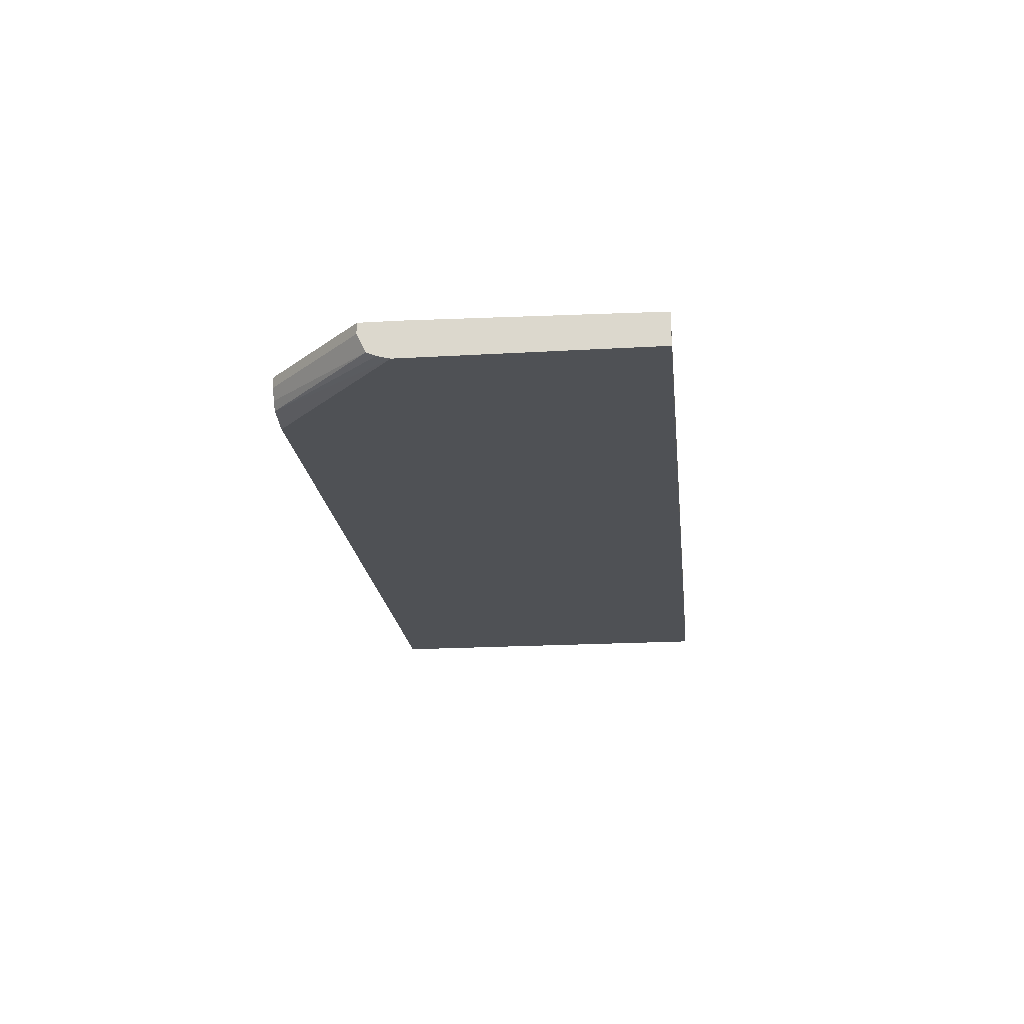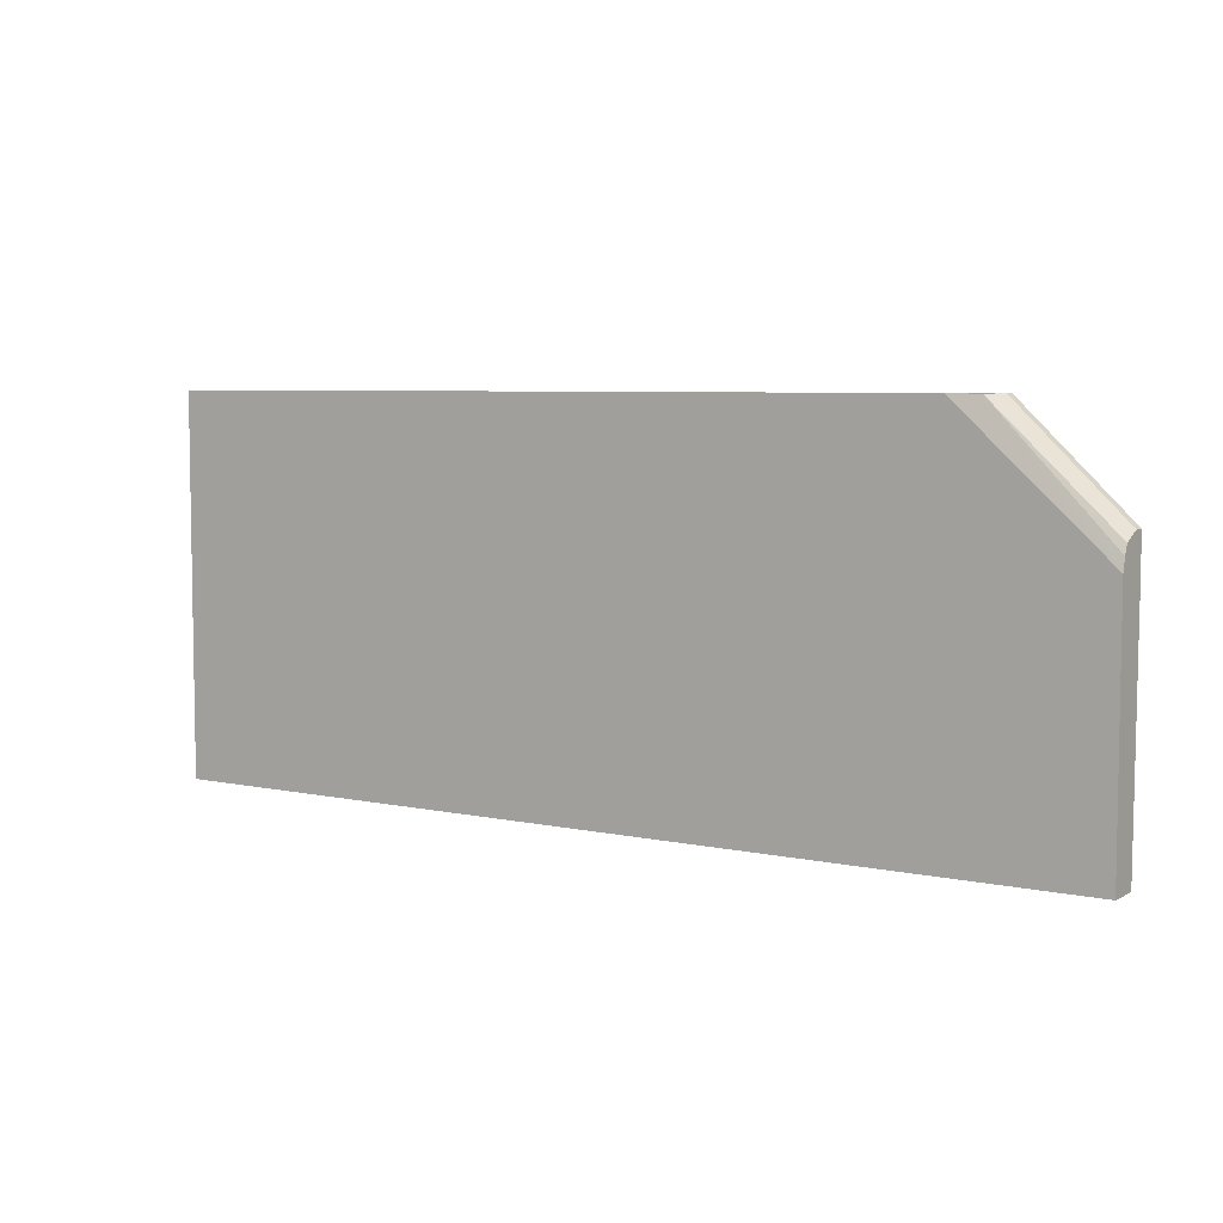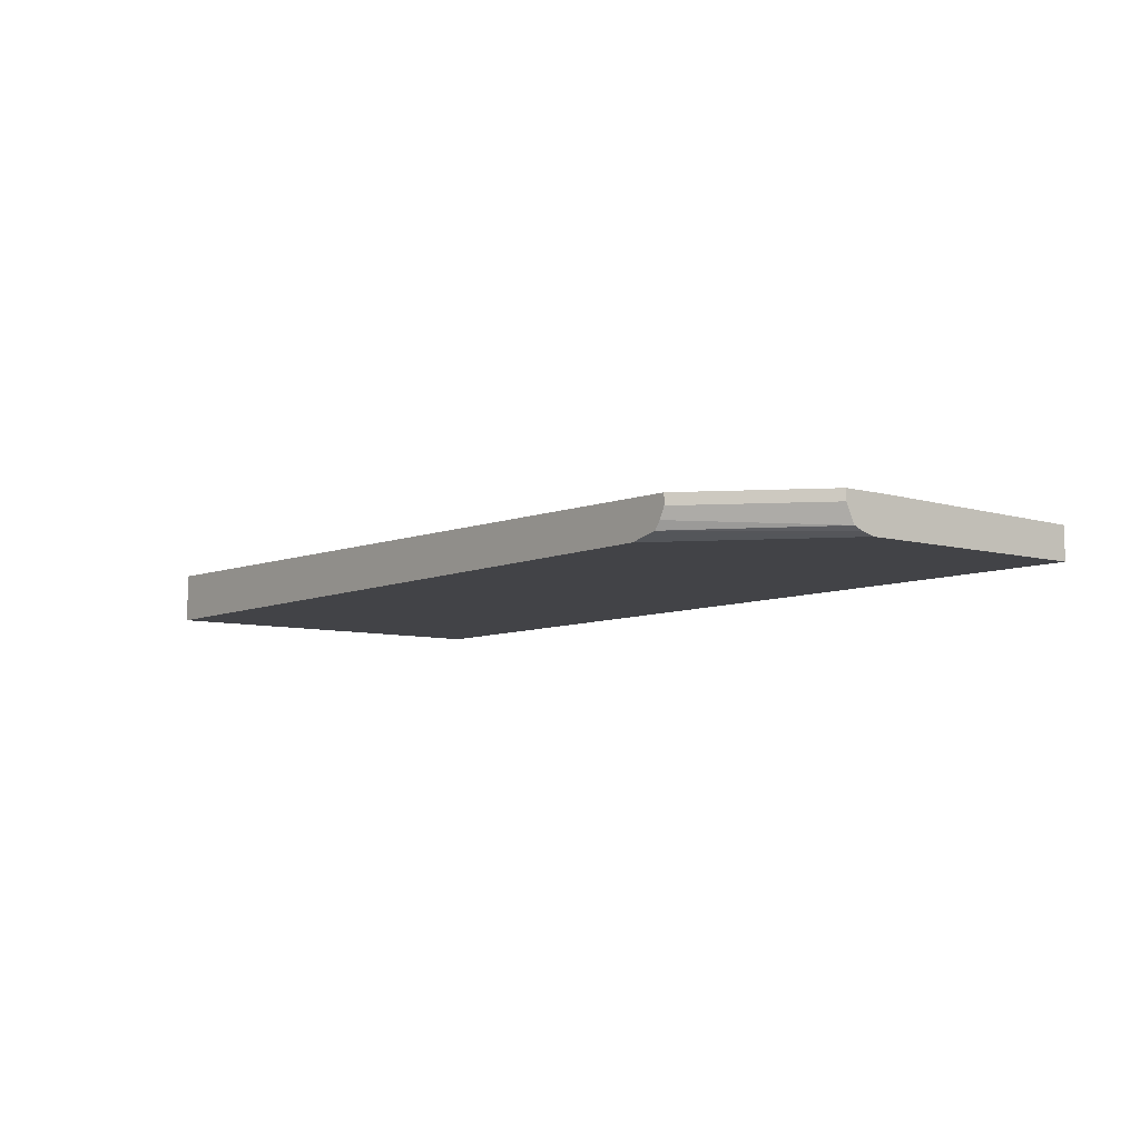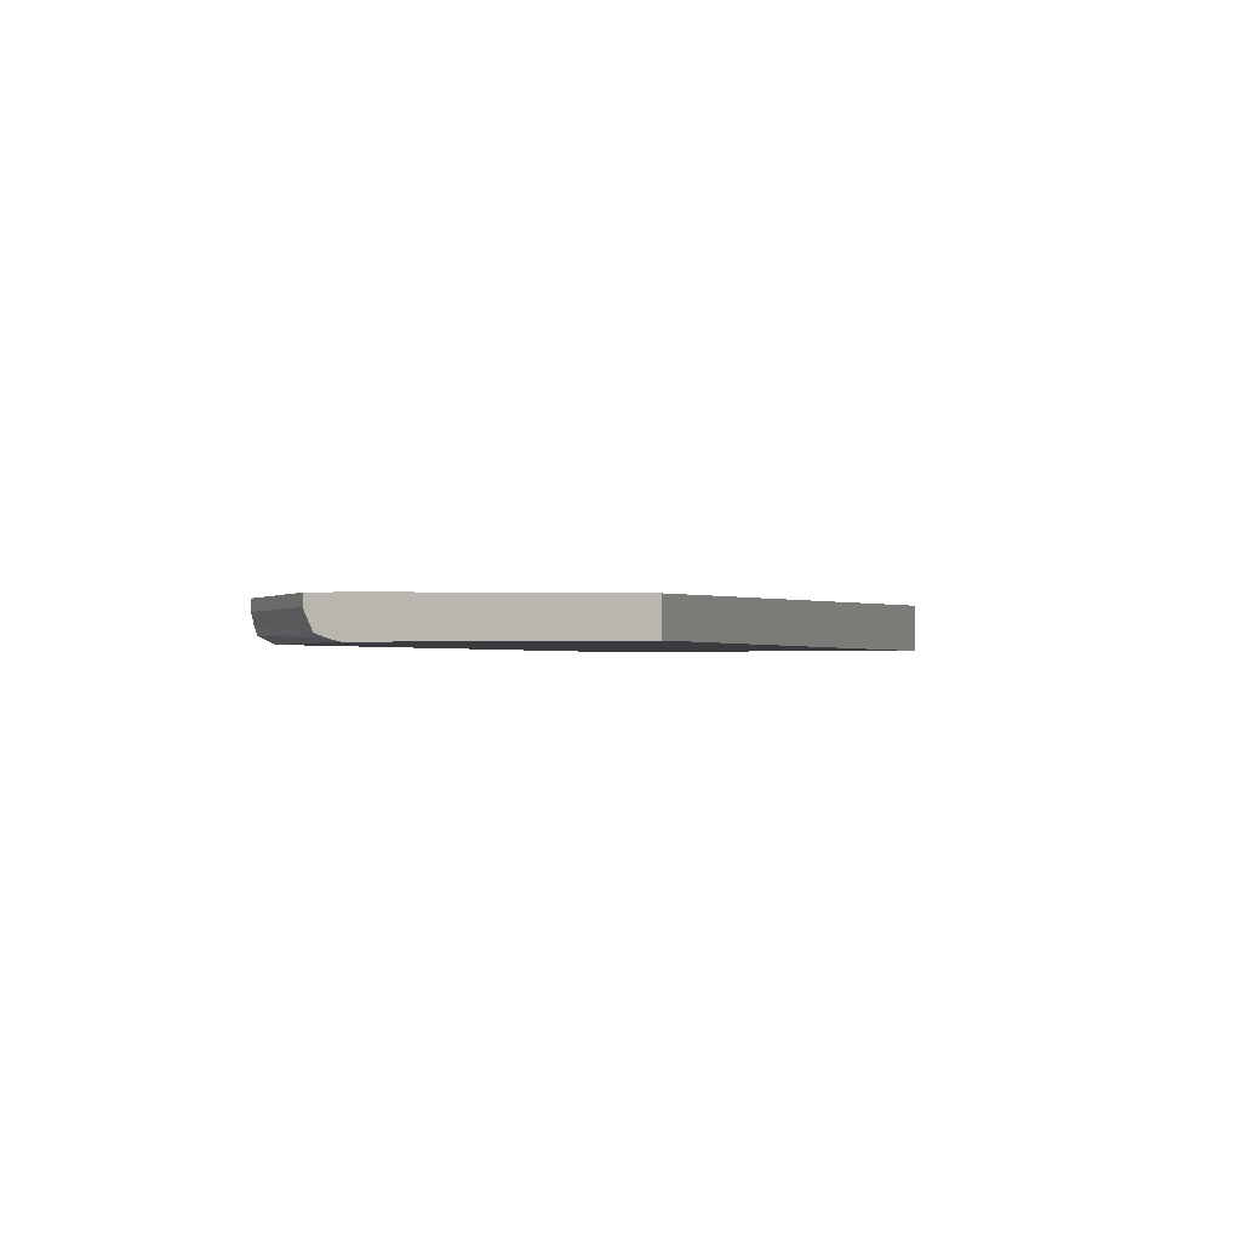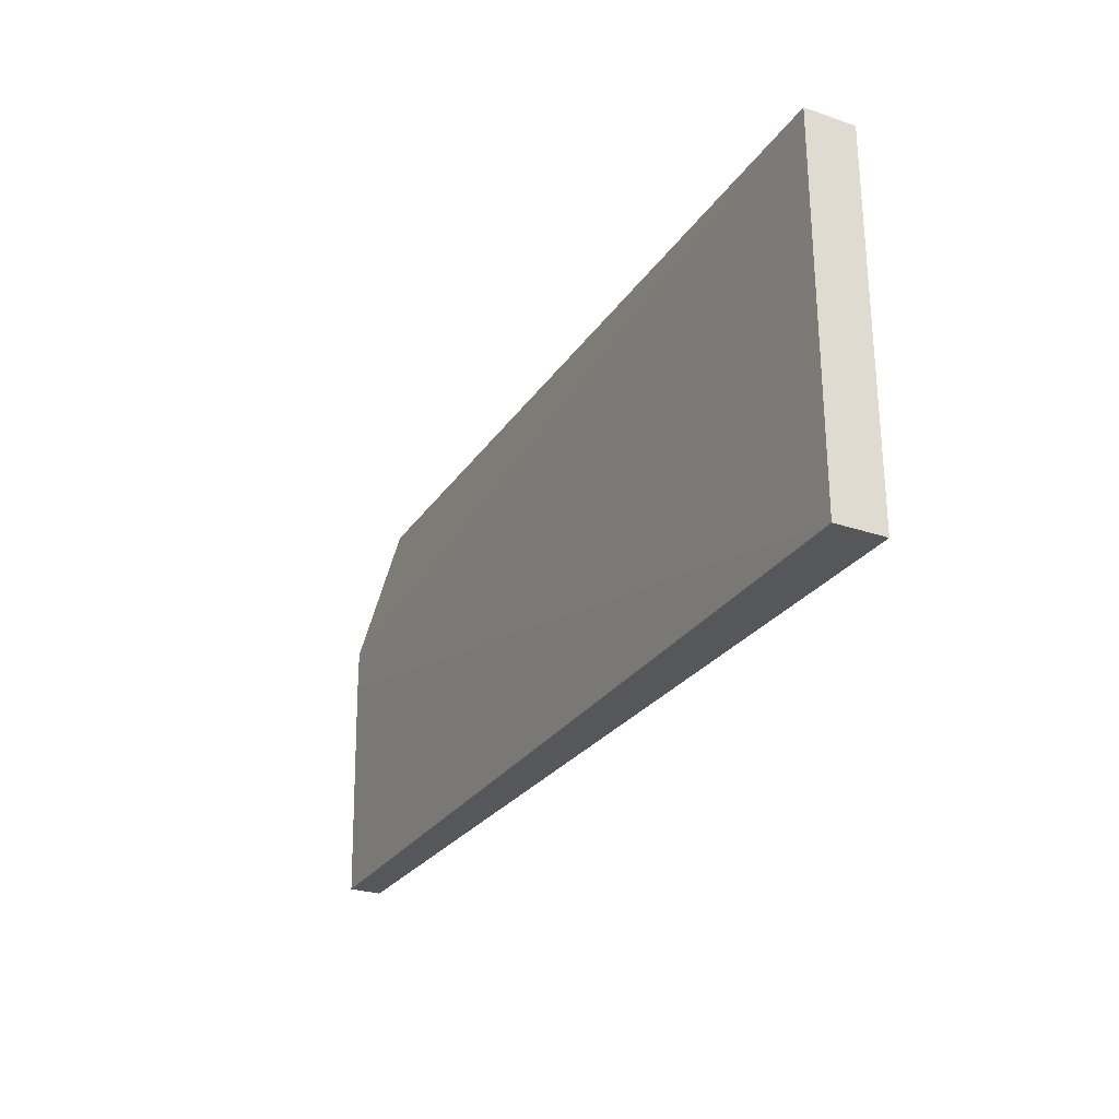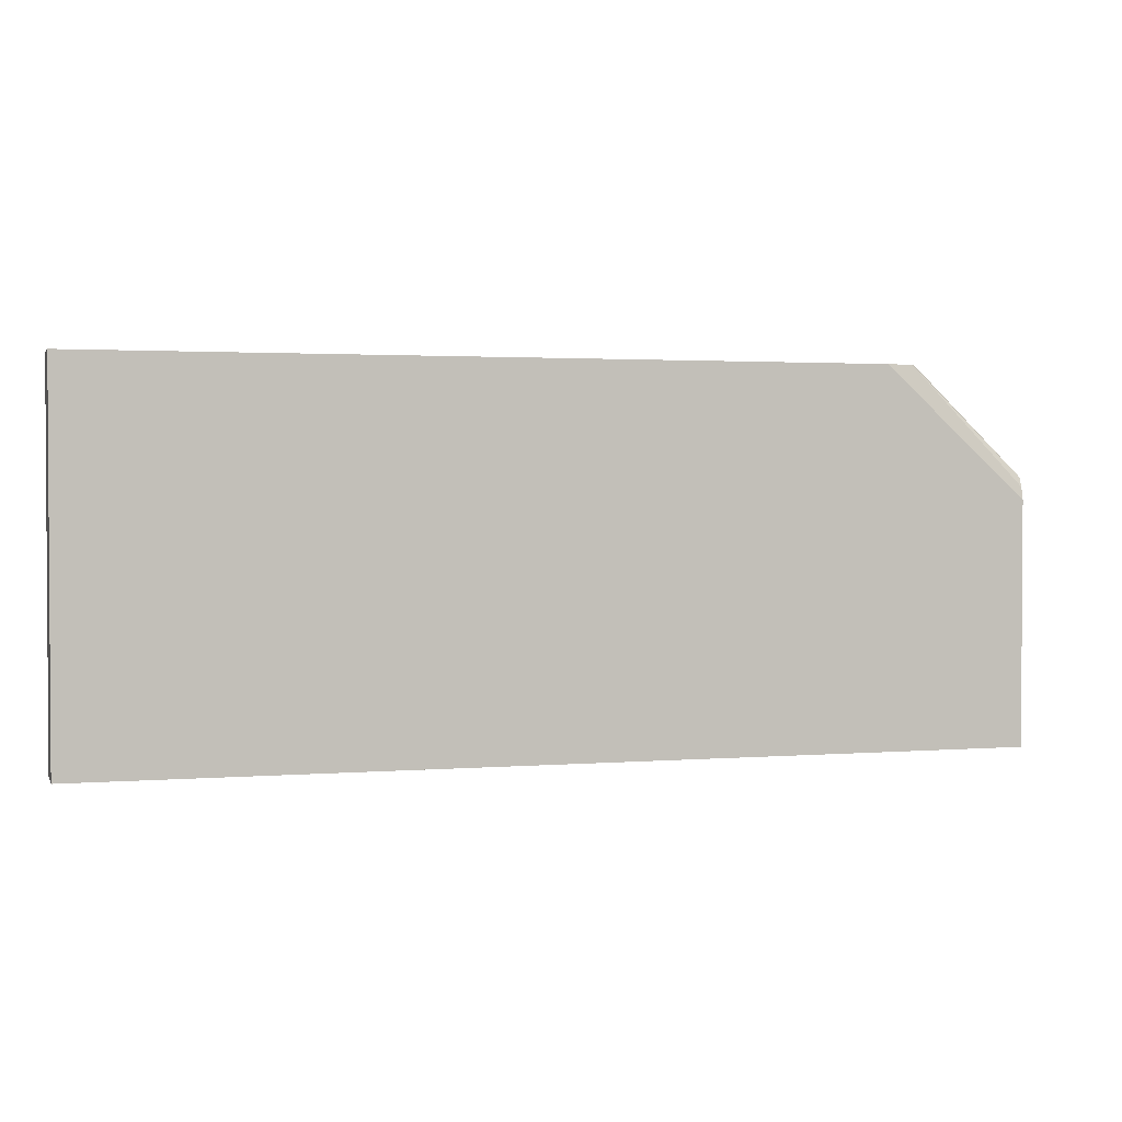
<metadata>
{"format":"obj","ext":"obj","renderer":"f3d","projection":"perspective","resolution":1024,"background":"white","views":[{"elev":-20.1,"azim":-83.9,"up":"+Z"},{"elev":5.9,"azim":-146.6,"up":"+Y"},{"elev":-7.4,"azim":-128.2,"up":"+Z"},{"elev":-1.3,"azim":-71.3,"up":"+Z"},{"elev":-27.1,"azim":62.3,"up":"+Y"},{"elev":2.0,"azim":163.9,"up":"+Y"}]}
</metadata>
<code>
v 0.5674 0.08583 -0.4174
v 0.5674 0.08583 -0.3844
v 0.5674 -0.1597 -0.3844
v -0.04268 0.02038 -0.3936
v -0.04268 -0.007062 -0.3936
v -0.04268 -0.1597 -0.396
v -0.04268 0.02038 -0.4007
v 0.02623 0.08583 -0.3936
v 0.05244 0.08583 -0.4174
v 0.02984 0.08583 -0.4079
v 0.02623 0.08583 -0.4007
v -0.04268 0.01469 -0.4127
v -0.04268 -2.043e-05 -0.4174
v -0.04268 0.008415 -0.4153
v 0.03366 0.08583 -0.4132
v -0.04268 -0.1597 -0.4174
v 0.5674 -0.1597 -0.4174
f 12 10 15
f 13 9 16
f 12 11 10
f 15 10 9
f 15 9 13
f 13 16 7
f 9 1 16
f 6 16 3
f 17 3 16
f 17 1 3
f 17 16 1
f 9 2 1
f 14 12 15
f 6 7 16
f 14 15 13
f 5 3 4
f 12 13 7
f 14 13 12
f 2 3 1
f 5 6 3
f 5 4 6
f 4 7 6
f 4 8 7
f 4 3 2
f 8 2 9
f 10 8 9
f 11 8 10
f 11 7 8
f 12 7 11
f 4 2 8

</code>
